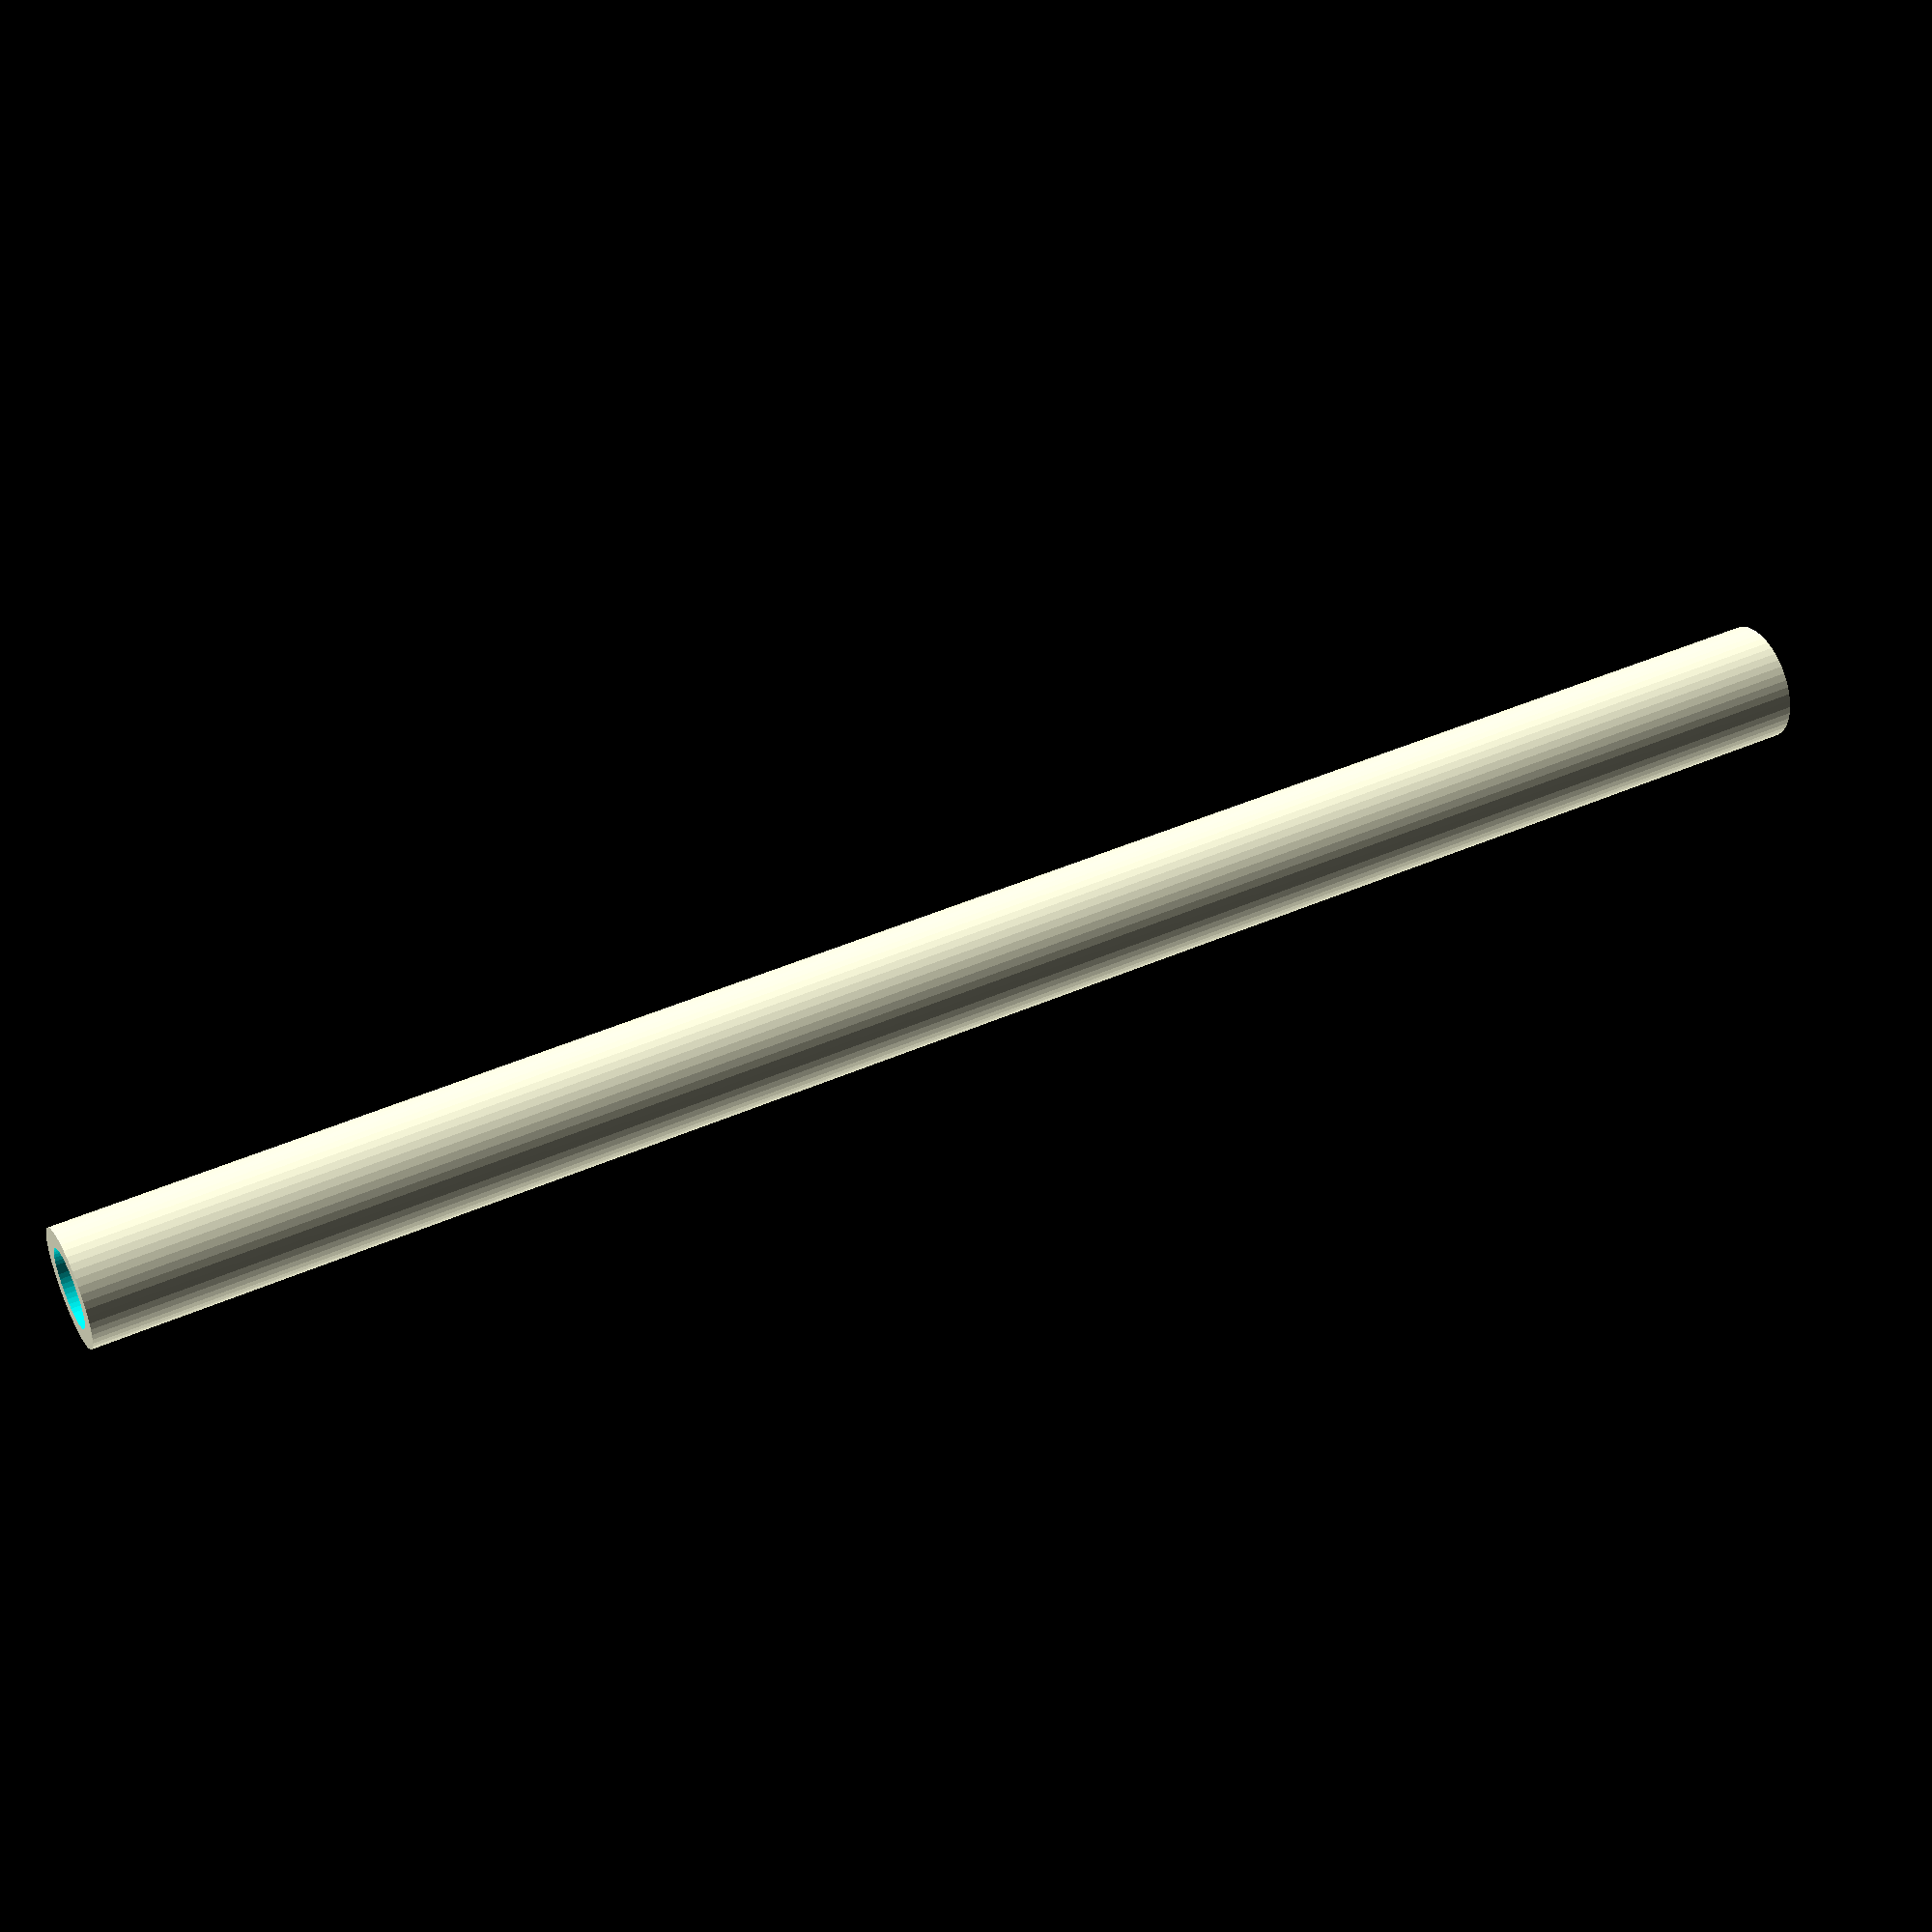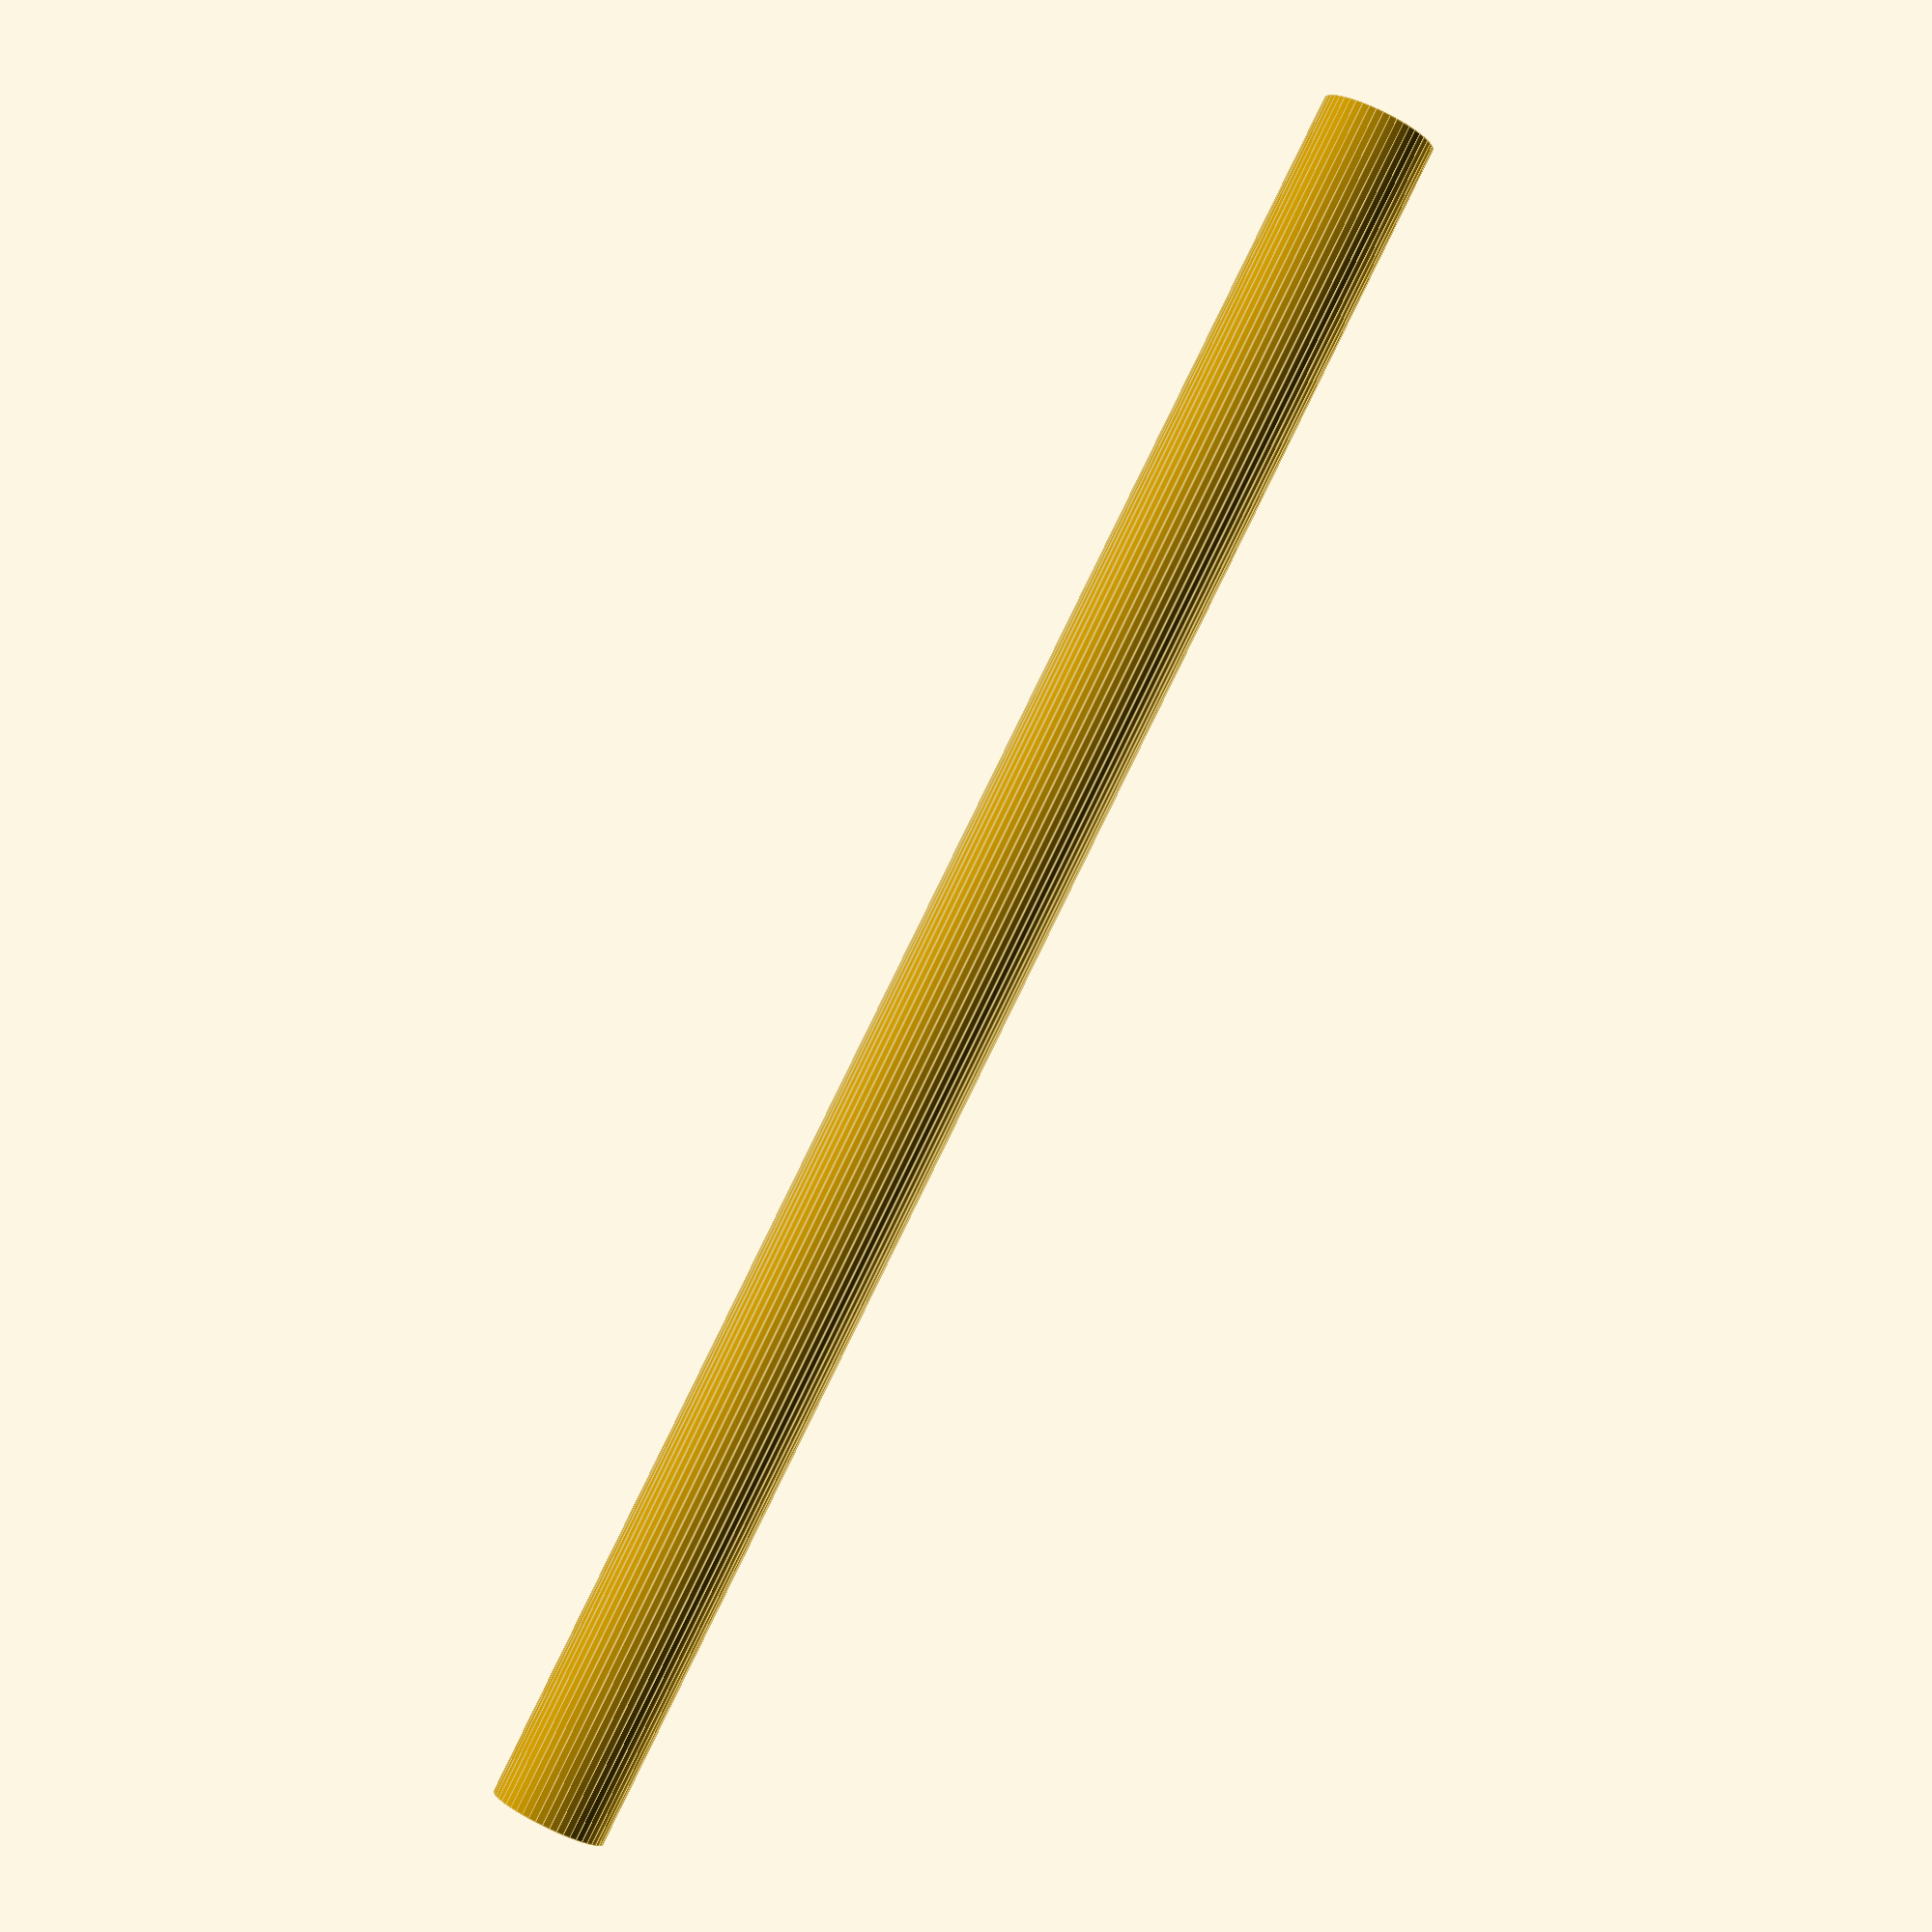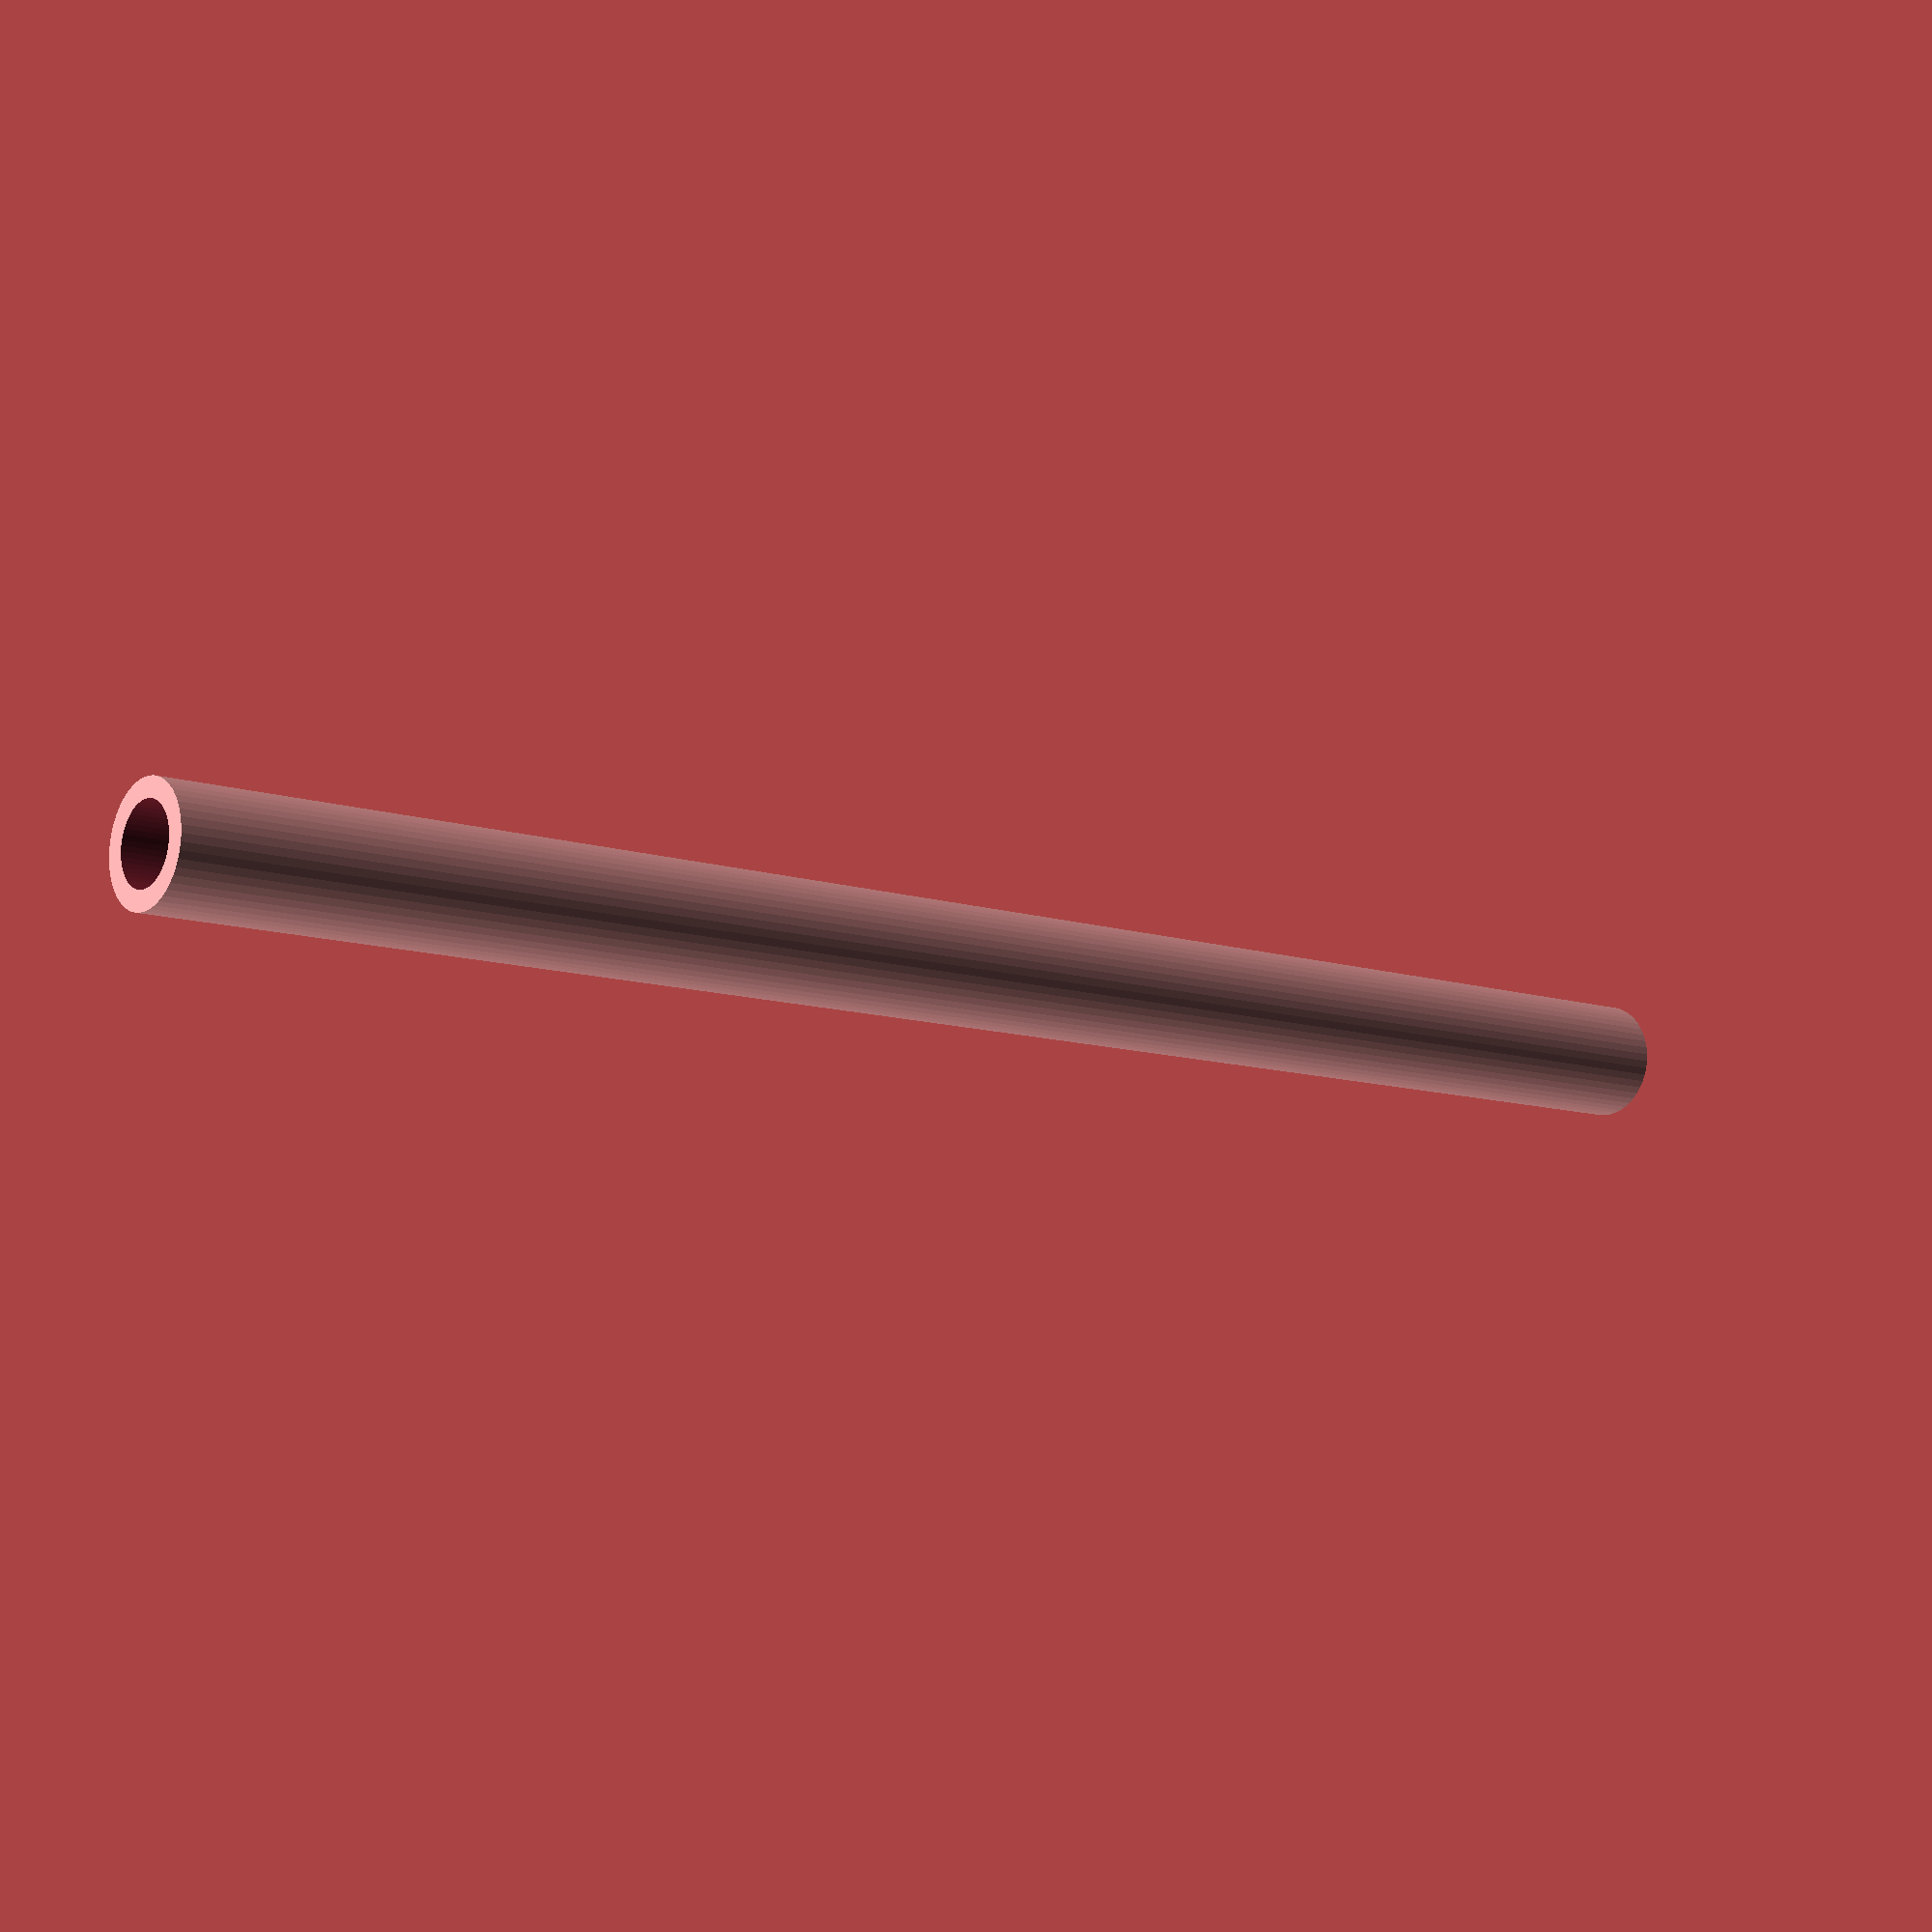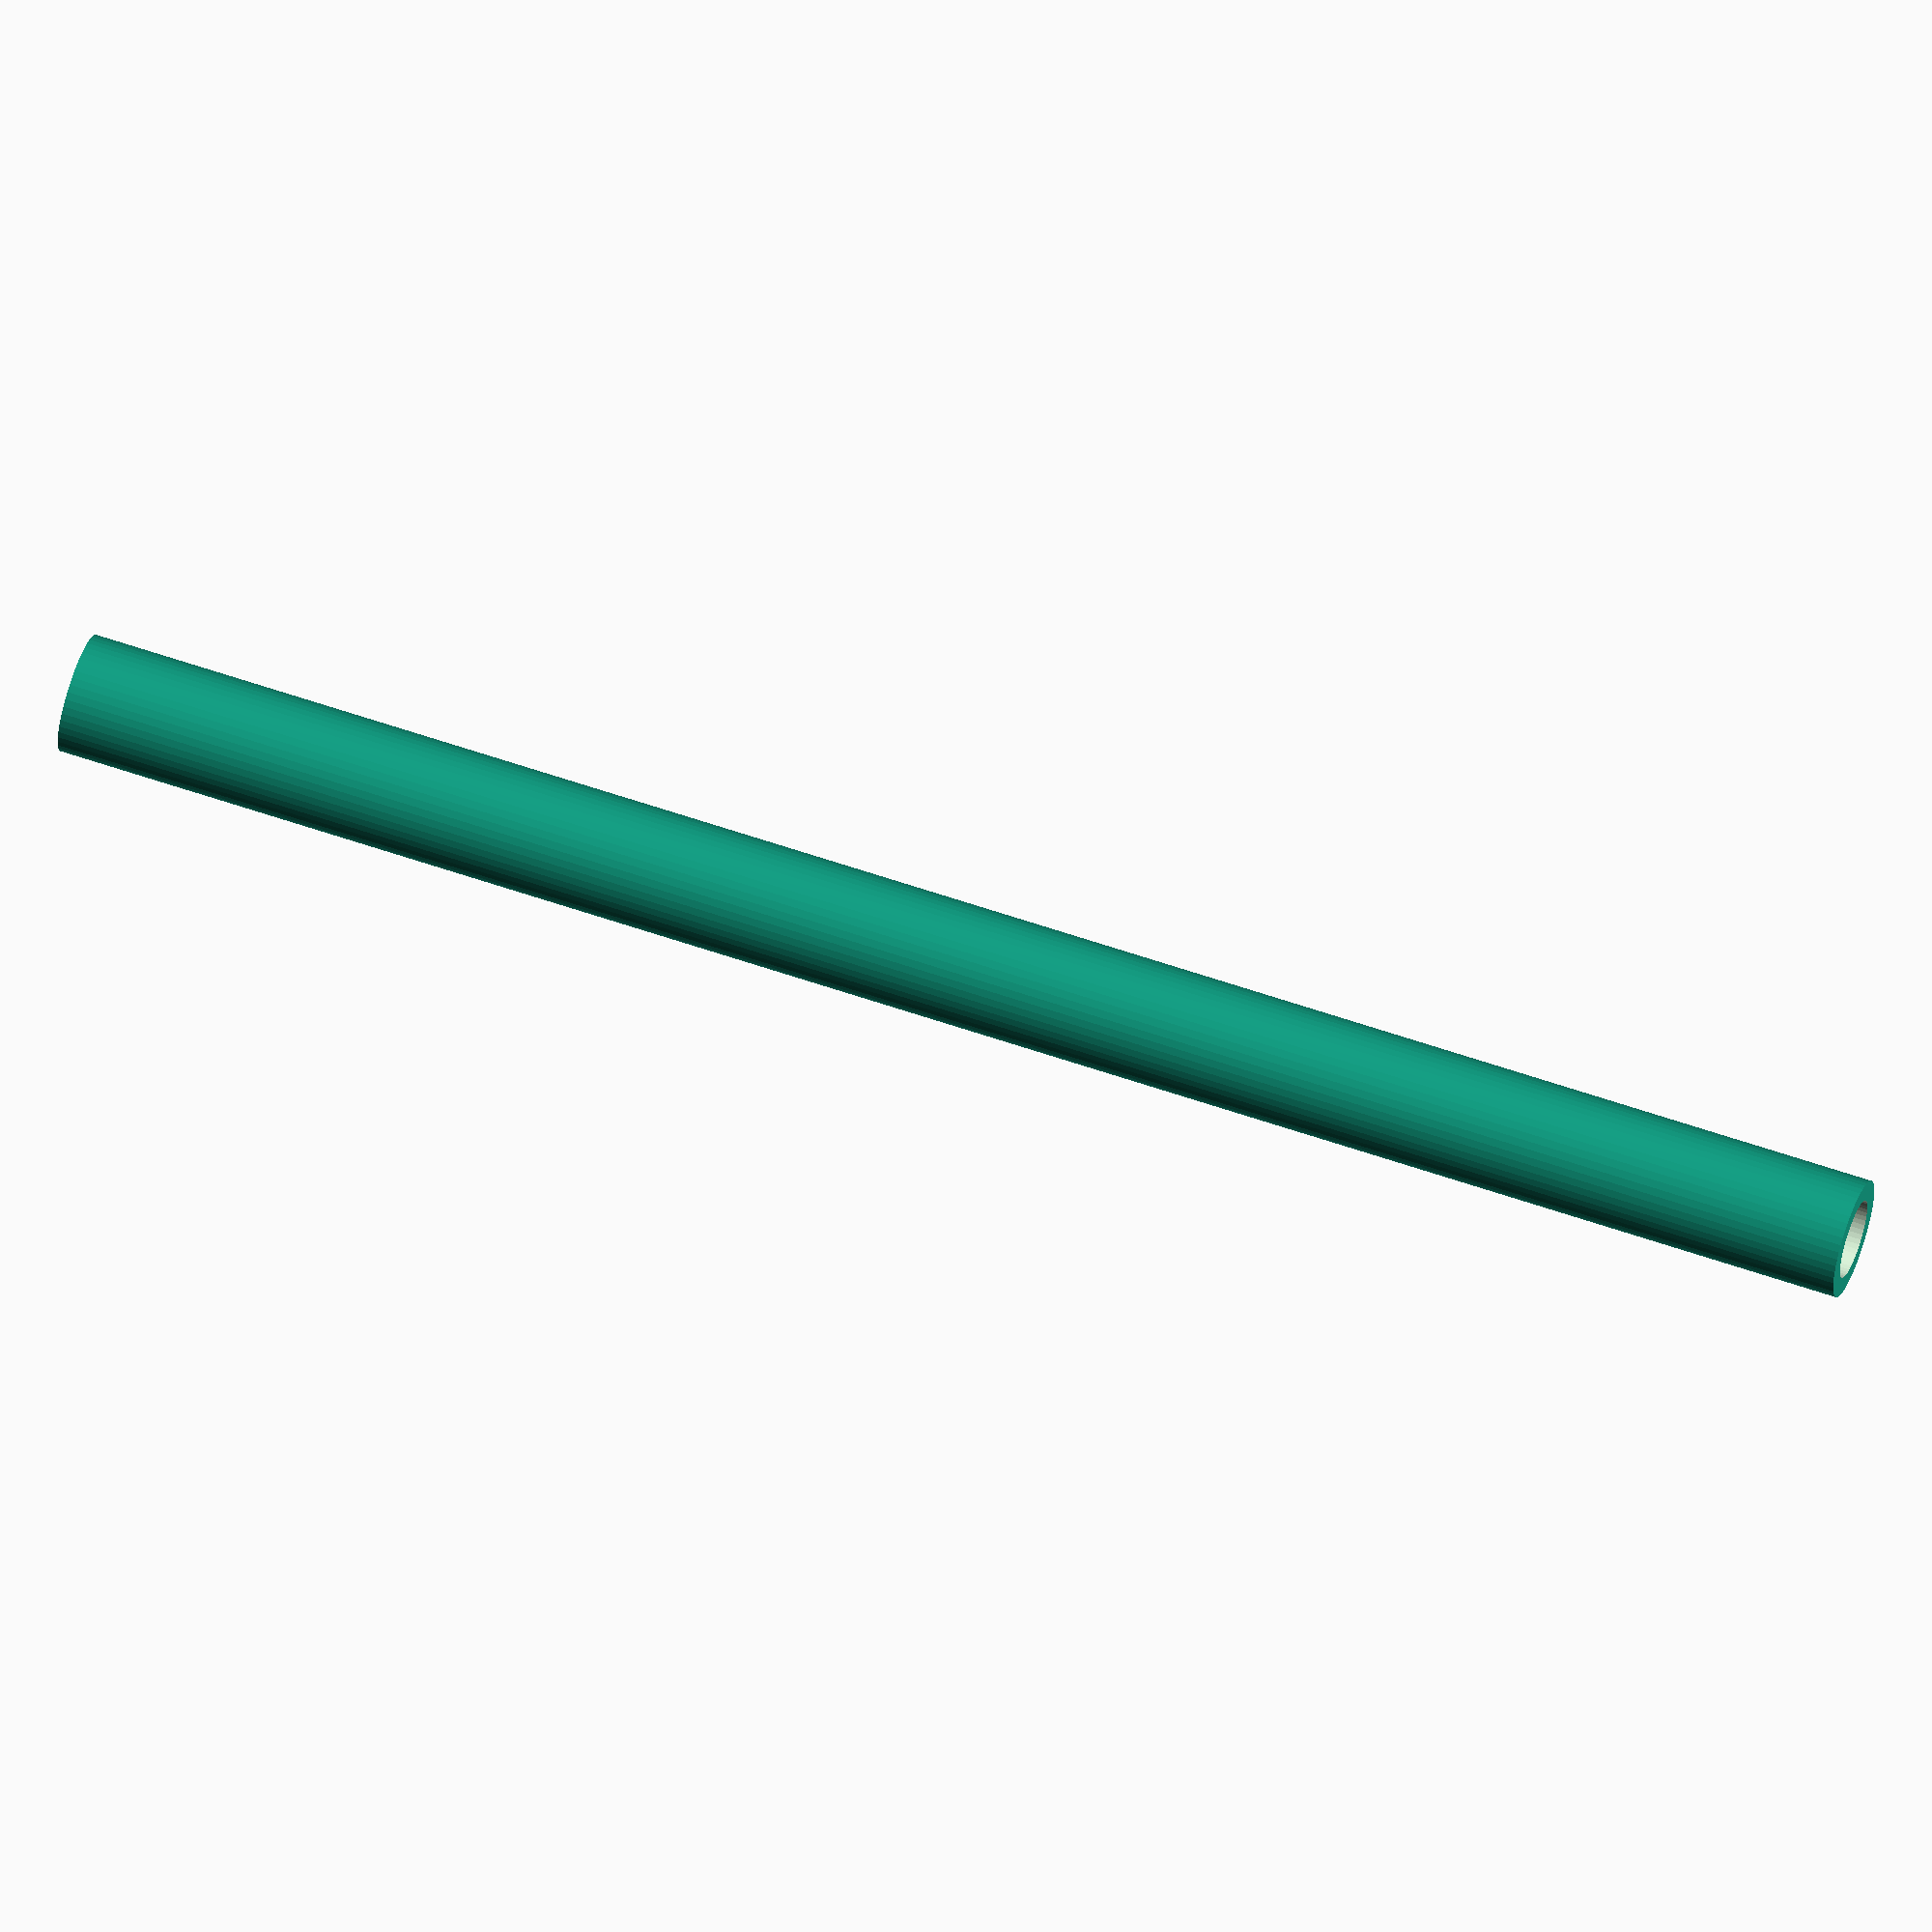
<openscad>
$fn = 50;


difference() {
	union() {
		translate(v = [0, 0, -46.5000000000]) {
			cylinder(h = 93, r = 3.0000000000);
		}
	}
	union() {
		translate(v = [0, 0, -100.0000000000]) {
			cylinder(h = 200, r = 2);
		}
	}
}
</openscad>
<views>
elev=135.1 azim=10.7 roll=297.0 proj=p view=solid
elev=271.9 azim=211.8 roll=26.1 proj=p view=edges
elev=10.1 azim=144.4 roll=229.7 proj=p view=wireframe
elev=121.3 azim=187.7 roll=250.2 proj=o view=solid
</views>
